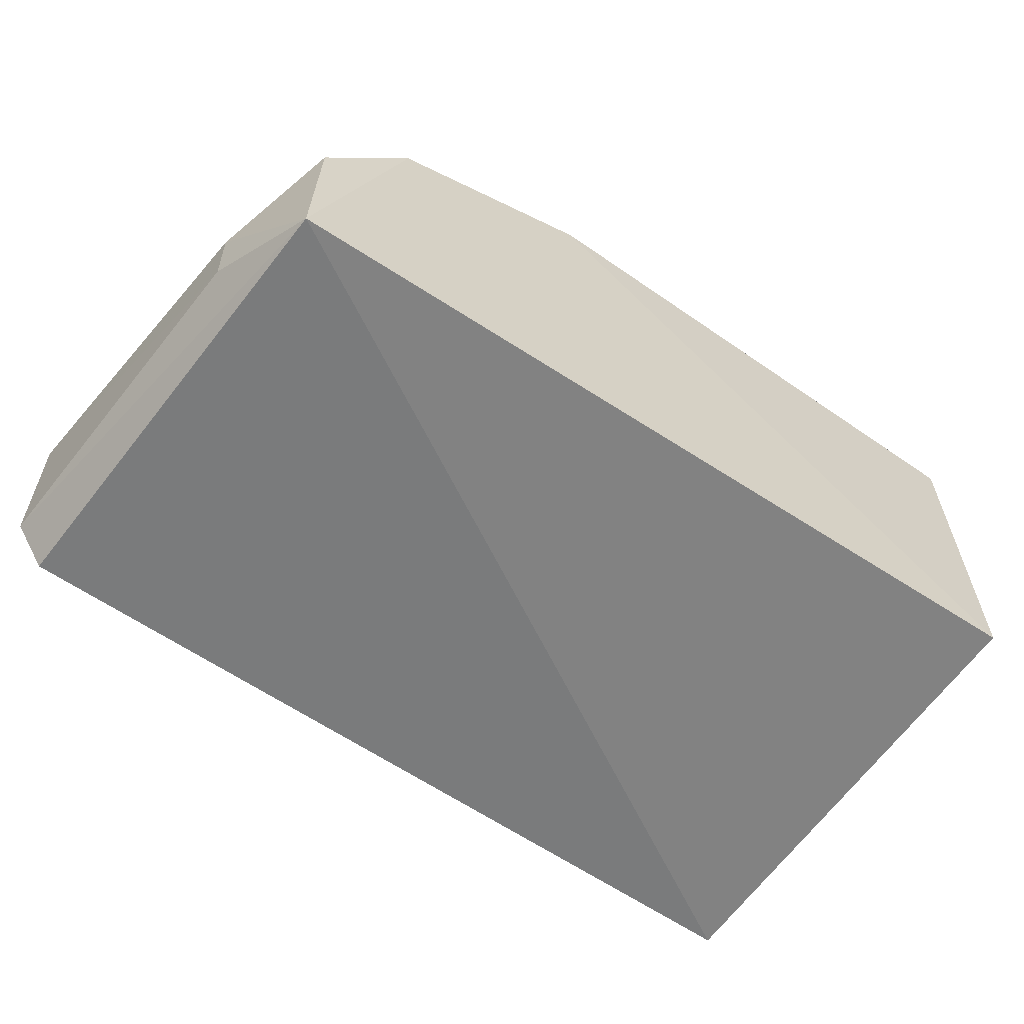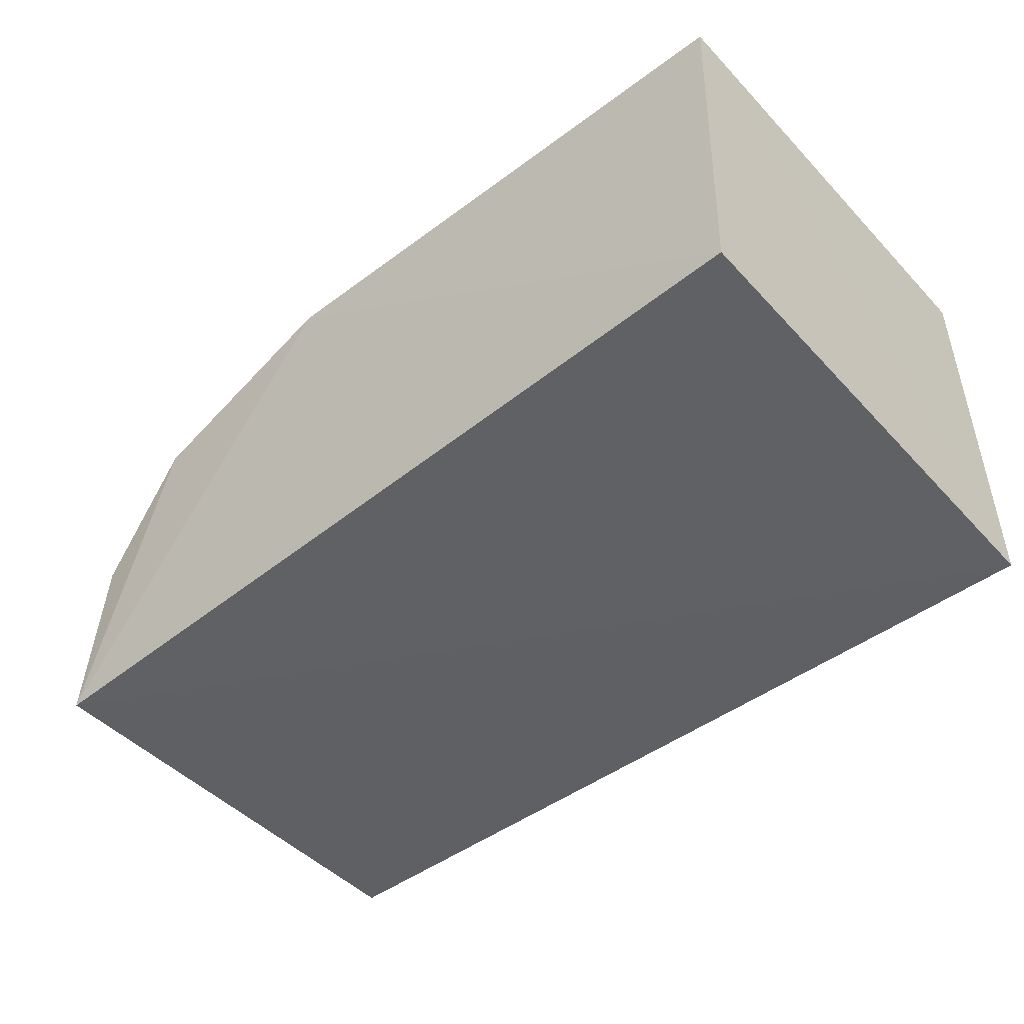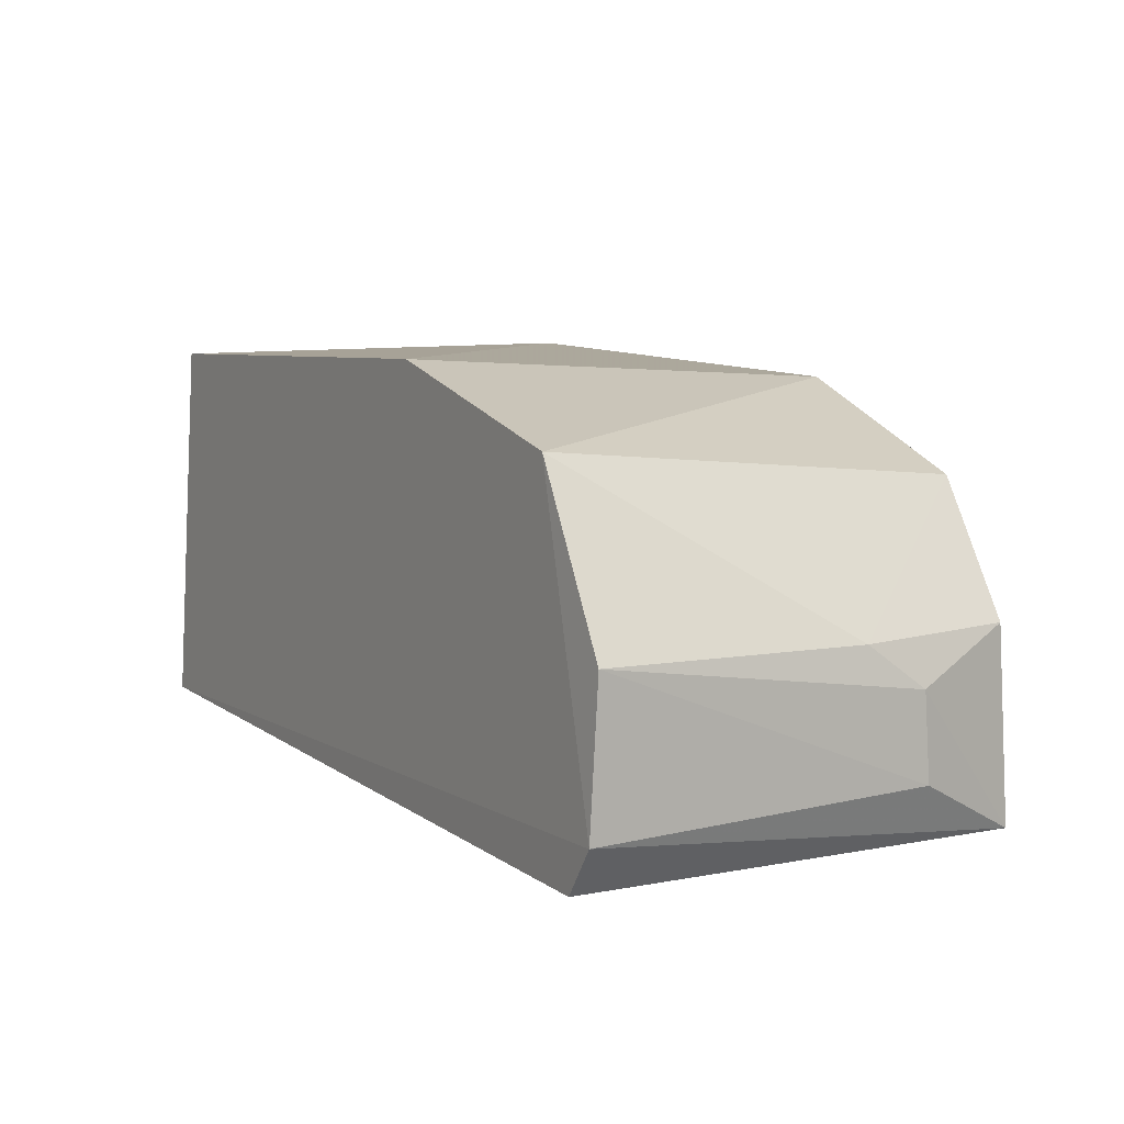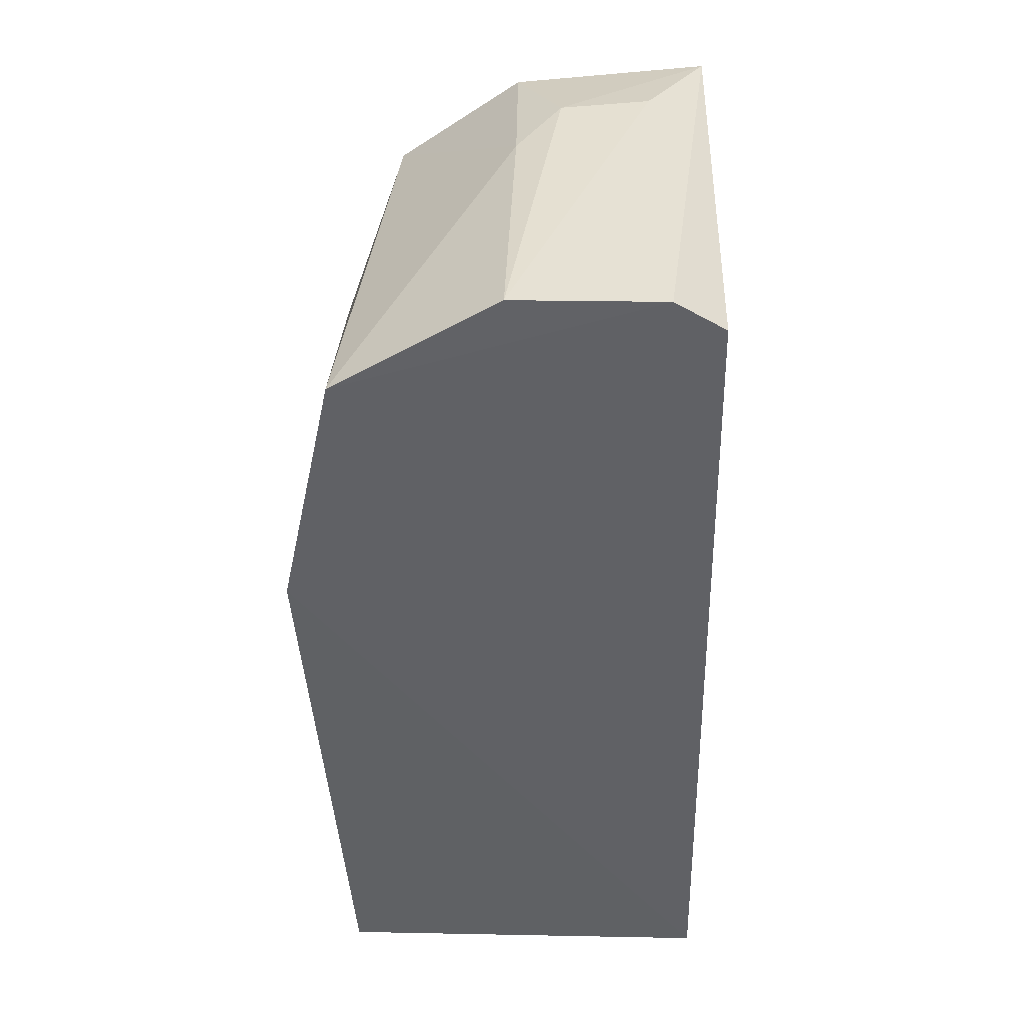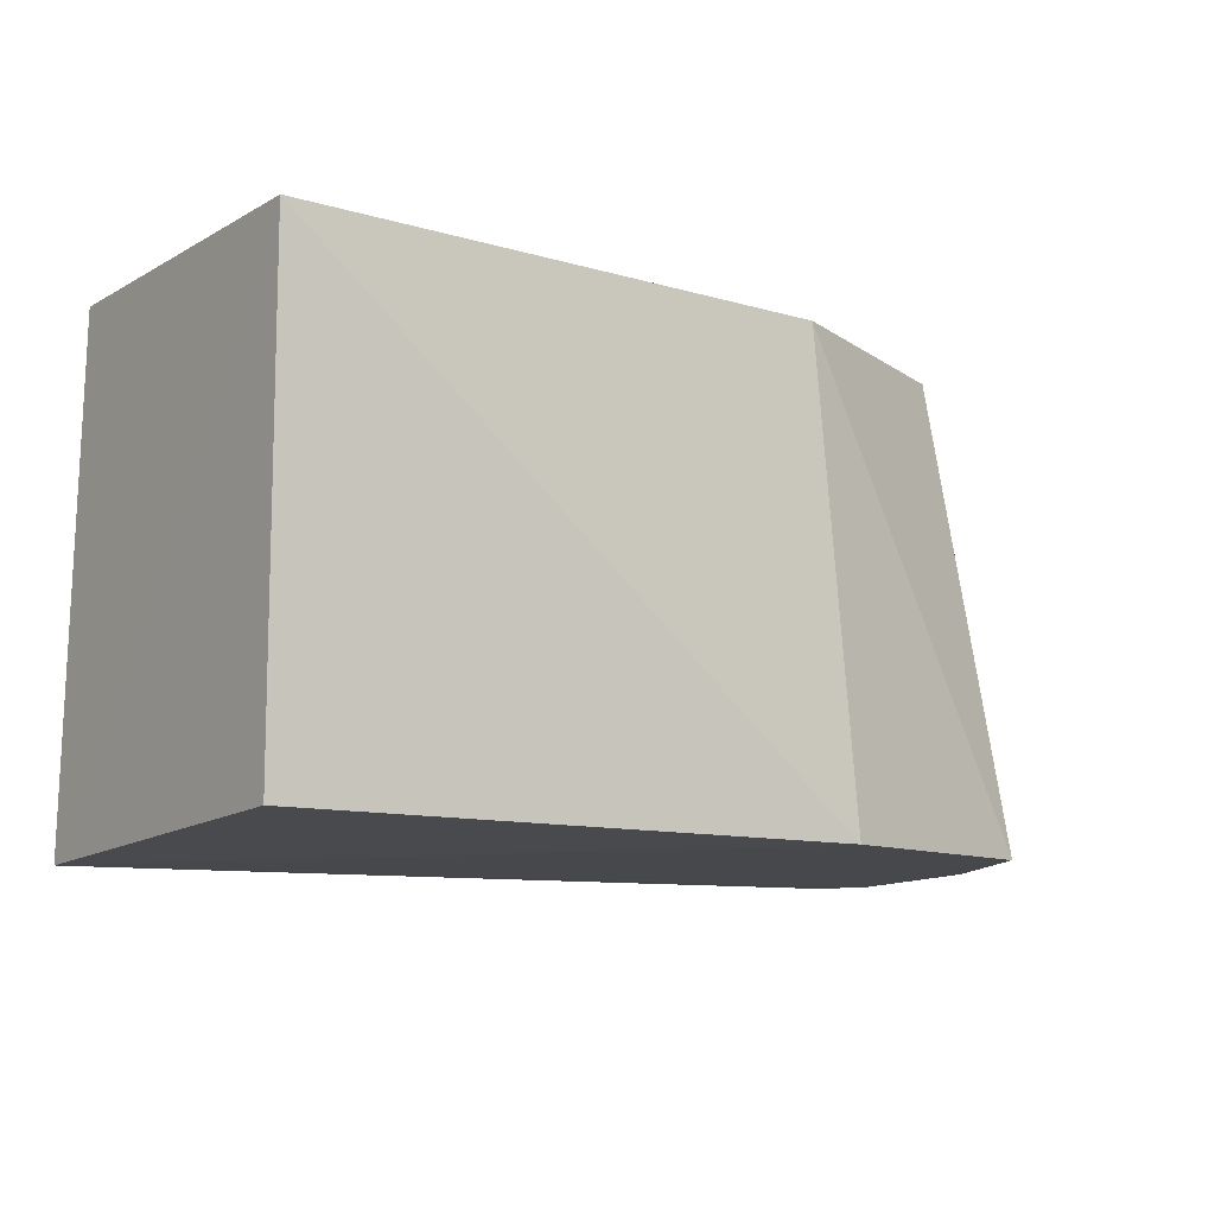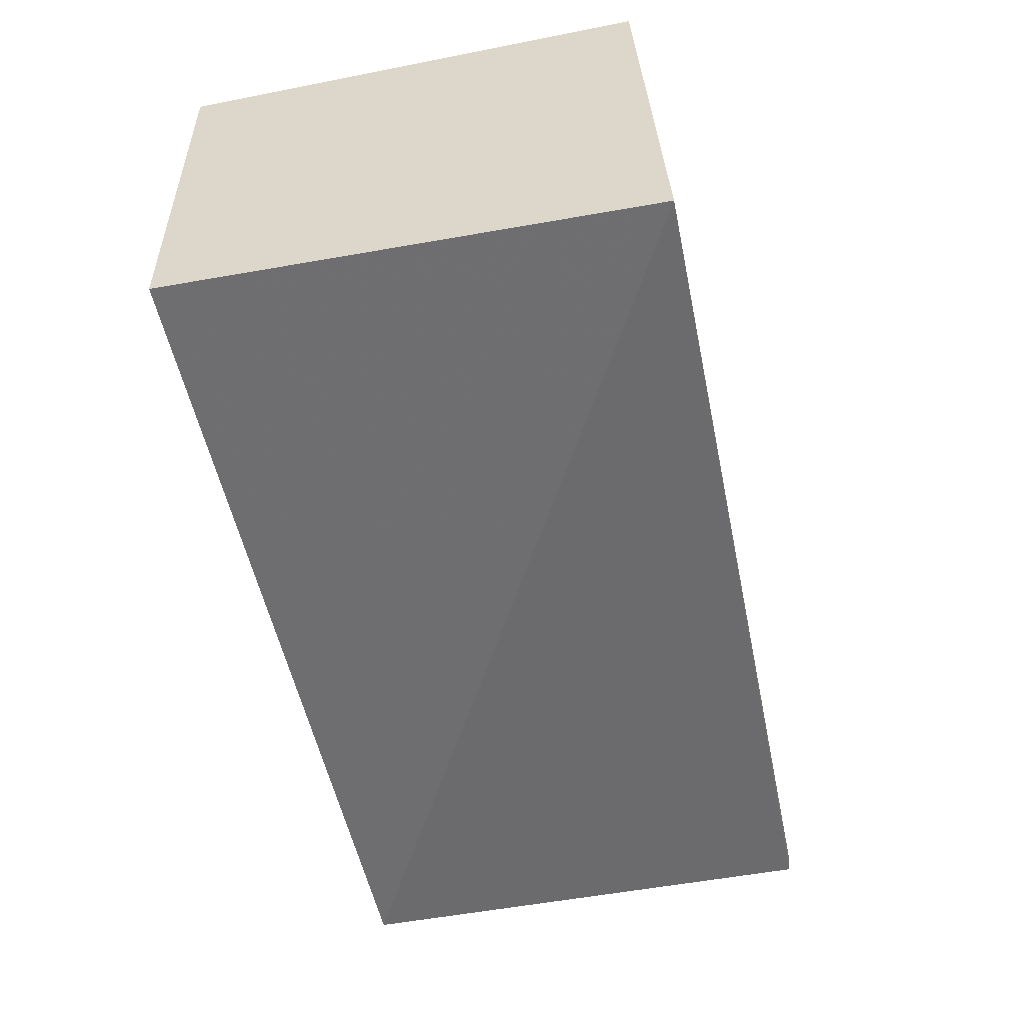
<metadata>
{"format":"obj","ext":"obj","renderer":"f3d","projection":"perspective","resolution":1024,"background":"white","views":[{"elev":-60.2,"azim":144.5,"up":"+Z"},{"elev":-45.4,"azim":-139.6,"up":"+Z"},{"elev":8.1,"azim":60.3,"up":"+Z"},{"elev":-47.3,"azim":92.4,"up":"+Y"},{"elev":-10.3,"azim":-36.2,"up":"+Y"},{"elev":-51.8,"azim":-77.6,"up":"+Z"}]}
</metadata>
<code>
v 0.4724 -0.02807 0.09985
v 0.4953 -0.03003 0.02073
v 0.4806 0.0903 0.0551
v 0.2614 0.09221 0.1128
v 0.2624 -0.0332 0.01376
v 0.4029 0.09338 0.1088
v 0.4961 -0.02835 0.05791
v 0.2617 -0.02757 0.112
v 0.4823 0.09235 0.005646
v 0.4578 0.09201 0.08787
v 0.4895 0.04463 0.05532
v 0.4079 -0.02832 0.1164
v 0.4868 -0.02995 0.008424
v 0.2626 0.09319 0.02011
v 0.4904 0.06033 0.04382
v 0.4904 0.06197 0.02148
f 5 2 1
f 7 1 2
f 8 4 5
f 10 6 1
f 10 9 6
f 10 3 9
f 11 1 7
f 11 10 1
f 11 3 10
f 12 8 5
f 12 5 1
f 12 1 6
f 12 6 4
f 12 4 8
f 13 9 2
f 13 2 5
f 13 5 9
f 14 9 5
f 14 5 4
f 14 4 6
f 14 6 9
f 15 9 3
f 15 3 11
f 15 11 7
f 16 2 9
f 16 9 15
f 16 15 7
f 16 7 2

</code>
